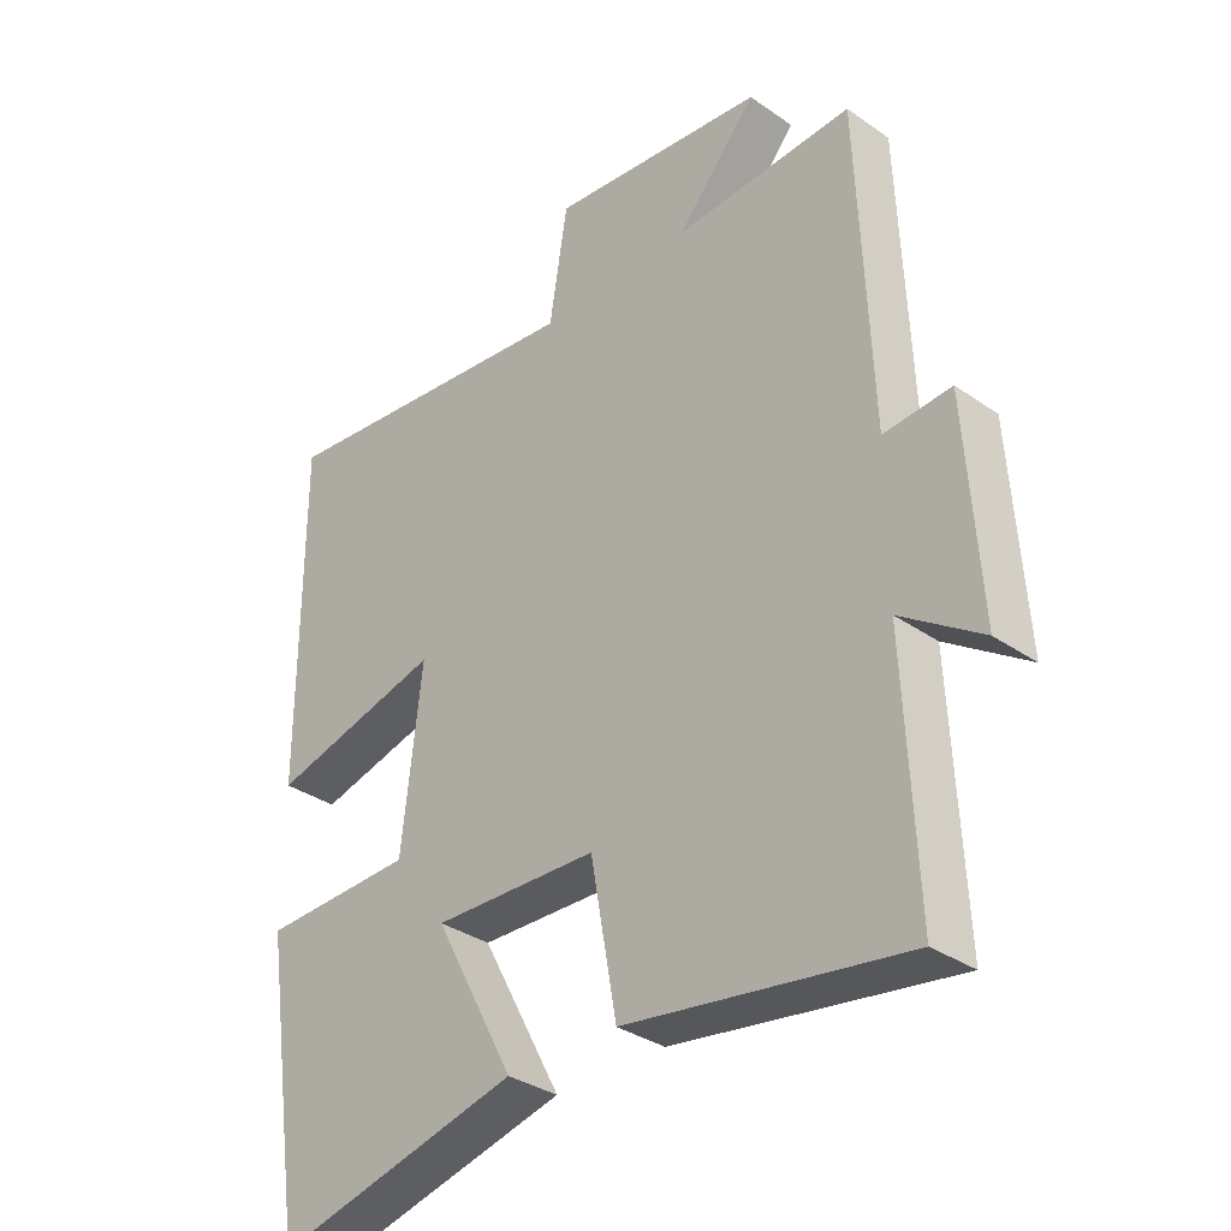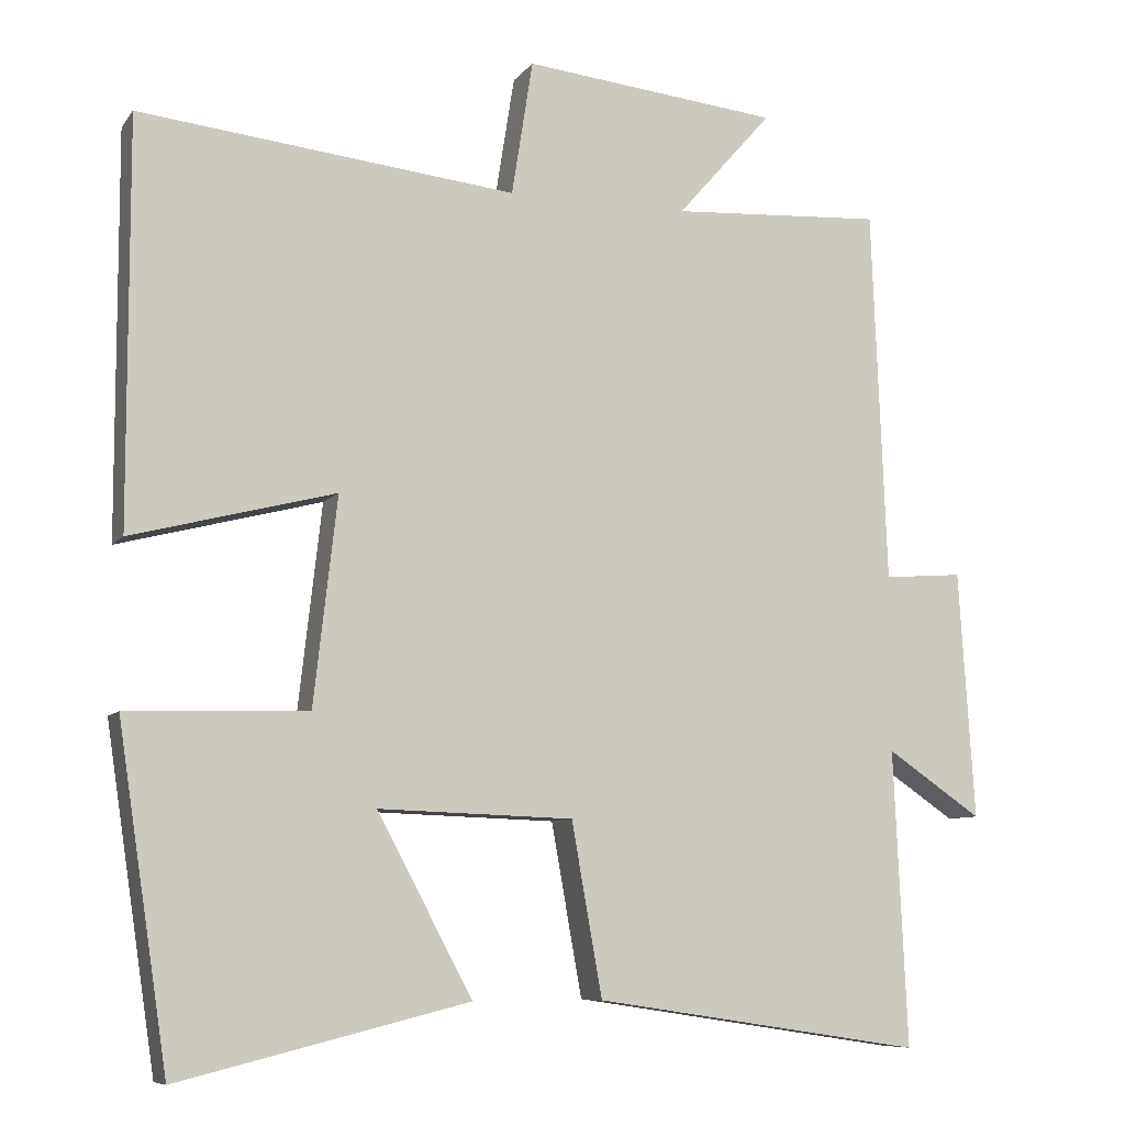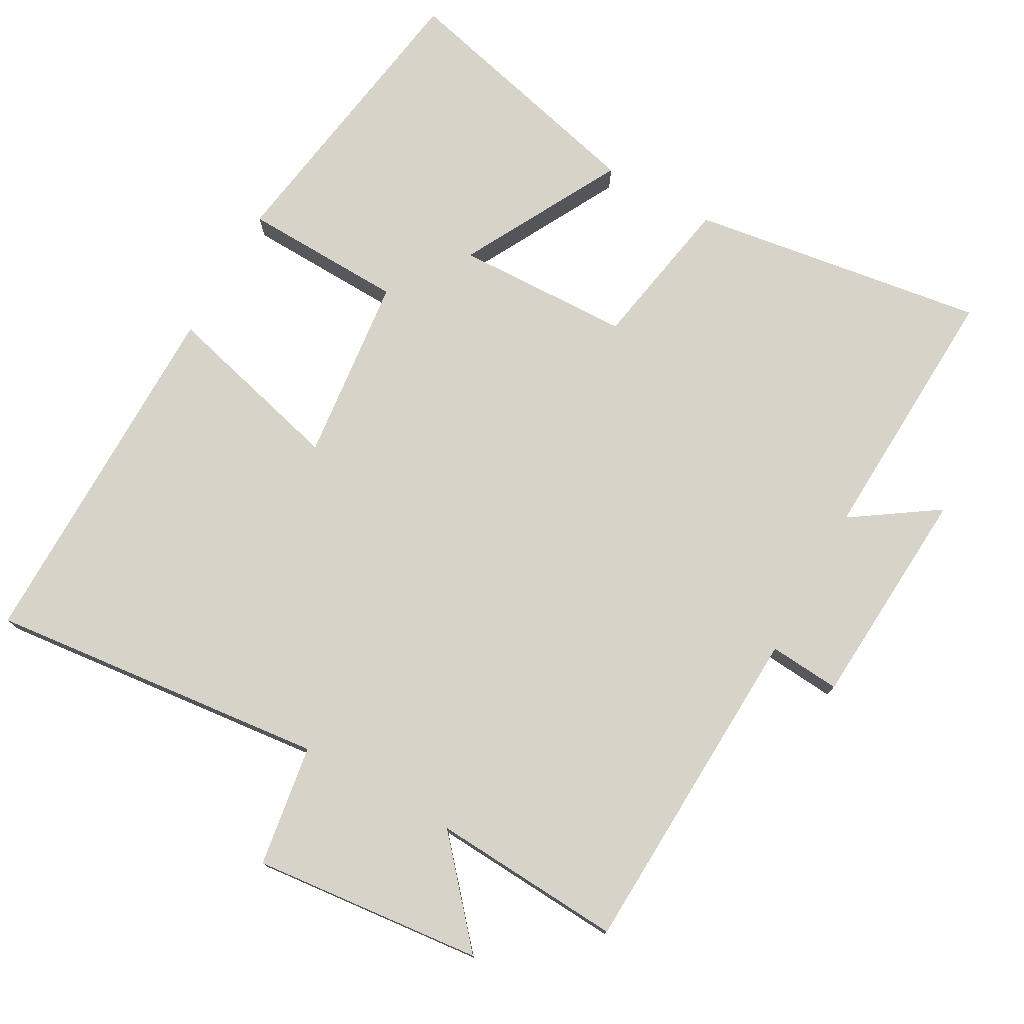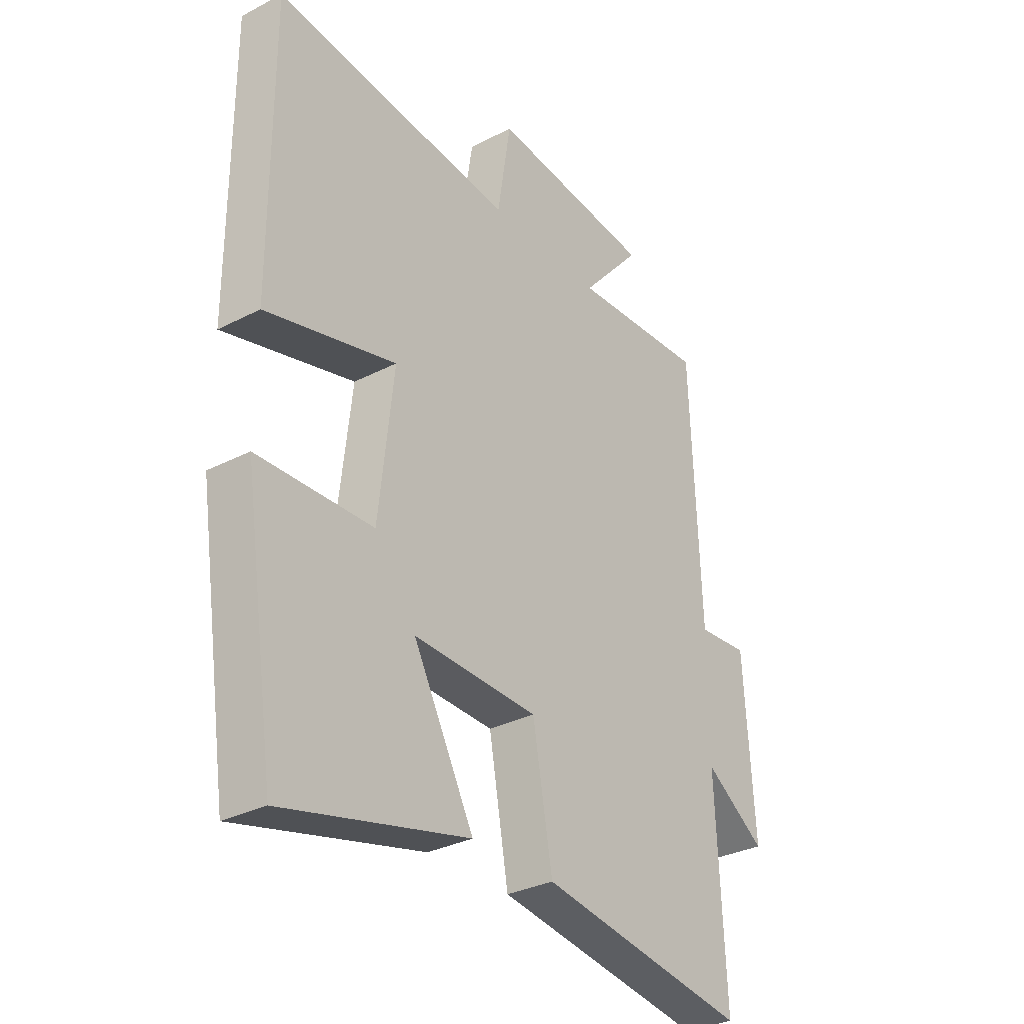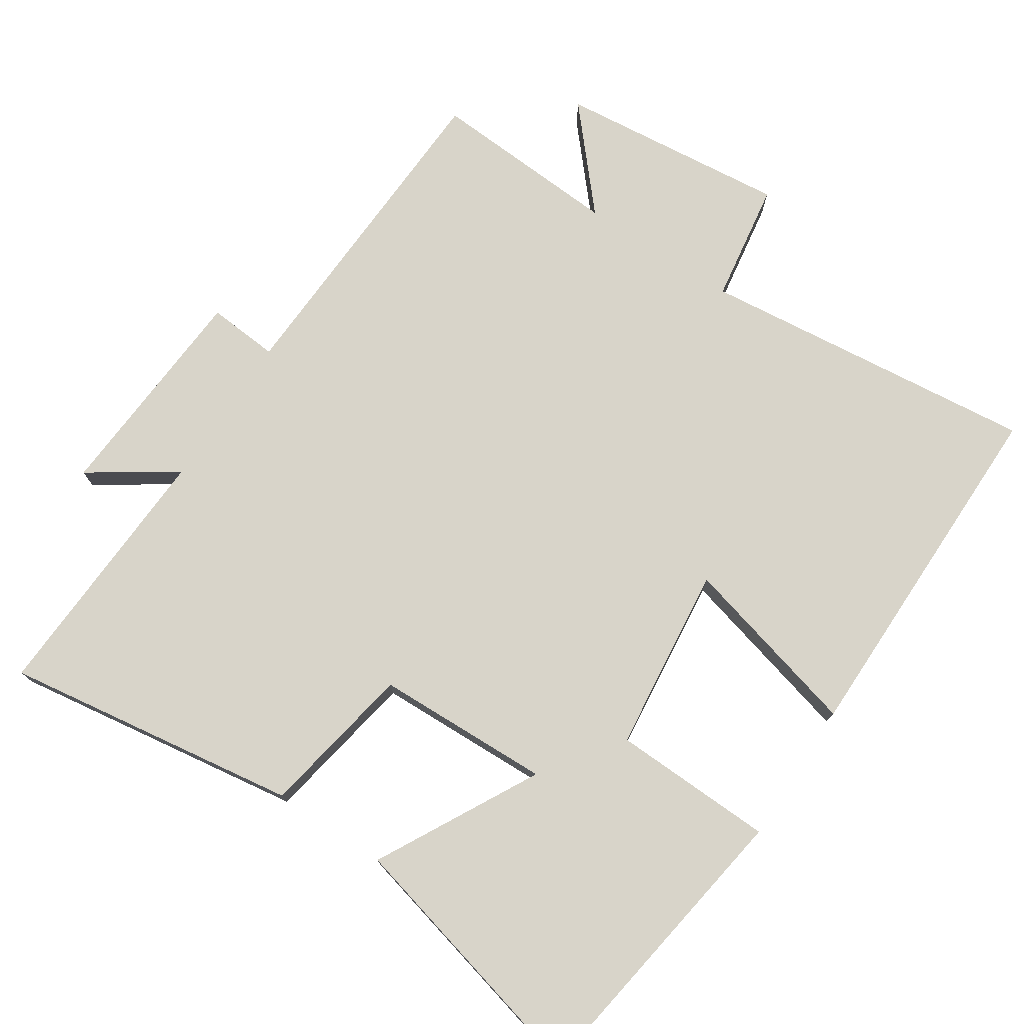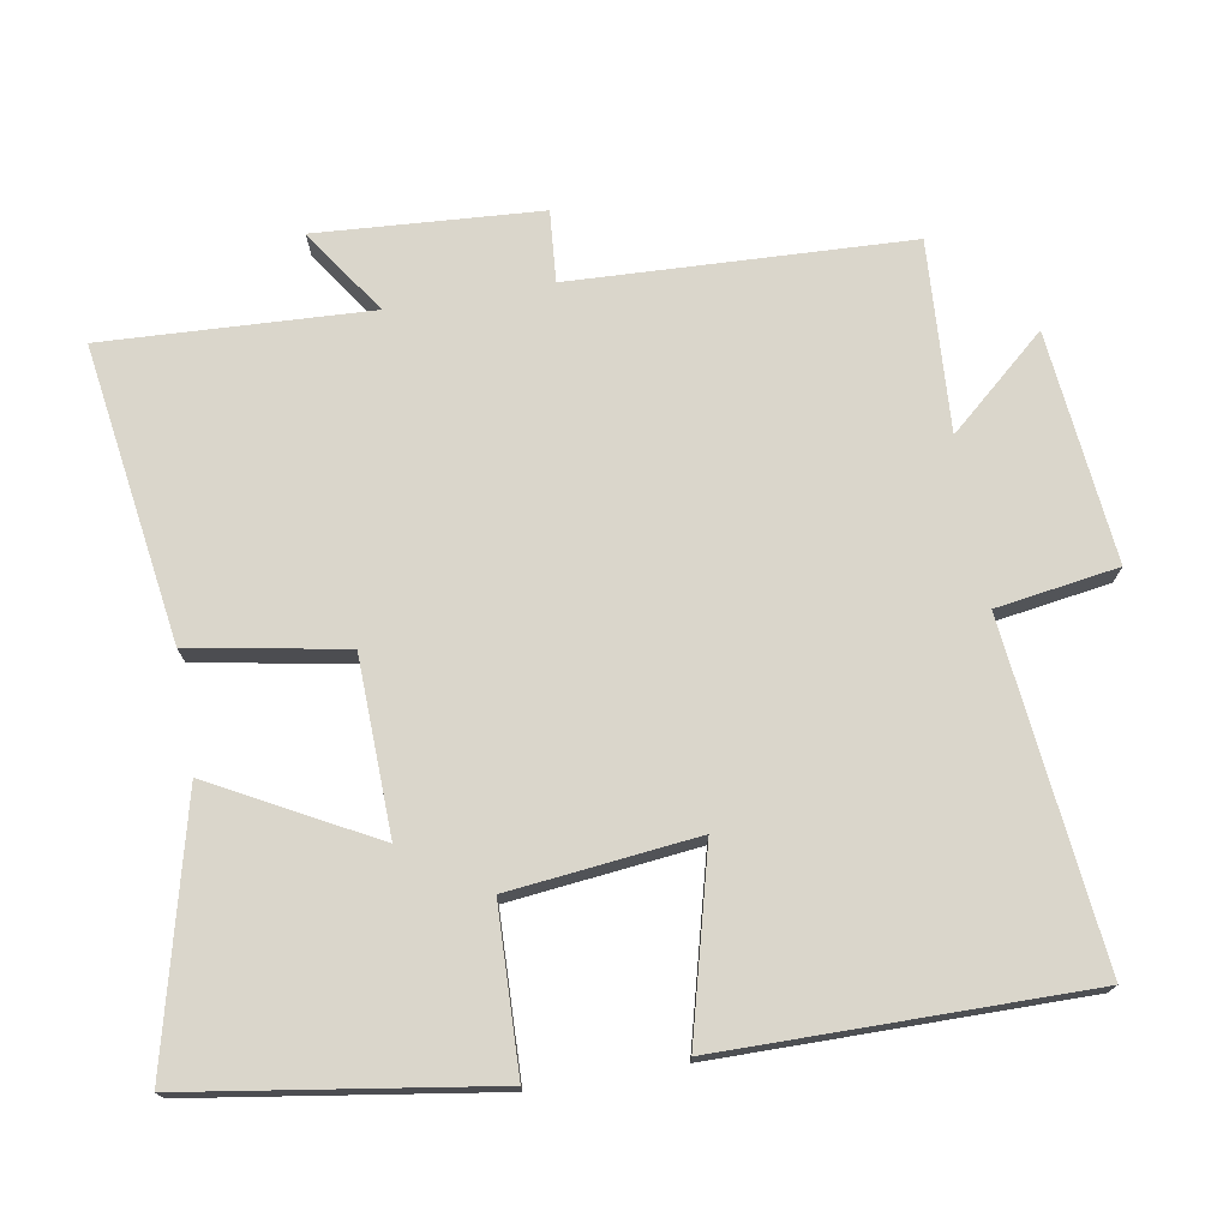
<metadata>
{"format":"obj","ext":"obj","renderer":"f3d","projection":"perspective","resolution":1024,"background":"white","views":[{"elev":-33.6,"azim":46.5,"up":"+Z"},{"elev":-8.2,"azim":-20.7,"up":"+Z"},{"elev":76.4,"azim":29.3,"up":"+Y"},{"elev":-31.5,"azim":-53.7,"up":"+Z"},{"elev":75.4,"azim":-146.5,"up":"+Y"},{"elev":73.8,"azim":-99.6,"up":"+Y"}]}
</metadata>
<code>
v -0.436 0.07 -0.591
v -0.5 0.07 -0.166
v -0.271 0.07 -0.159
v -0.241 0.07 0.105
v -0.5 0.07 0.038
v -0.501 0.07 0.552
v -0.021 0.07 0.5
v 0.006 0.07 0.672
v 0.332 0.07 0.638
v 0.211 0.07 0.5
v 0.481 0.07 0.516
v 0.5 0.07 0.039
v 0.601 0.07 0.047
v 0.621 0.07 -0.269
v 0.5 0.07 -0.187
v 0.517 0.07 -0.563
v 0.098 0.07 -0.5
v 0.059 0.07 -0.281
v -0.189 0.07 -0.273
v -0.068 0.07 -0.5
v -0.436 0 -0.591
v -0.5 0 -0.166
v -0.271 0 -0.159
v -0.241 0 0.105
v -0.5 0 0.038
v -0.501 0 0.552
v -0.021 0 0.5
v 0.006 0 0.672
v 0.332 0 0.638
v 0.211 0 0.5
v 0.481 0 0.516
v 0.5 0 0.039
v 0.601 0 0.047
v 0.621 0 -0.269
v 0.5 0 -0.187
v 0.517 0 -0.563
v 0.098 0 -0.5
v 0.059 0 -0.281
v -0.189 0 -0.273
v -0.068 0 -0.5
f 19 20 1 2
f 18 19 2 3
f 15 16 17 18
f 15 18 3 4
f 12 13 14 15
f 10 11 12 15
f 10 15 4
f 7 8 9 10
f 7 10 4 5
f 5 6 7
f 22 21 40 39
f 23 22 39 38
f 38 37 36 35
f 24 23 38 35
f 35 34 33 32
f 35 32 31 30
f 24 35 30
f 30 29 28 27
f 25 24 30 27
f 27 26 25
f 1 21 22 2
f 2 22 23 3
f 3 23 24 4
f 4 24 25 5
f 5 25 26 6
f 6 26 27 7
f 7 27 28 8
f 8 28 29 9
f 9 29 30 10
f 10 30 31 11
f 11 31 32 12
f 12 32 33 13
f 13 33 34 14
f 14 34 35 15
f 15 35 36 16
f 16 36 37 17
f 17 37 38 18
f 18 38 39 19
f 19 39 40 20
f 20 40 21 1

</code>
